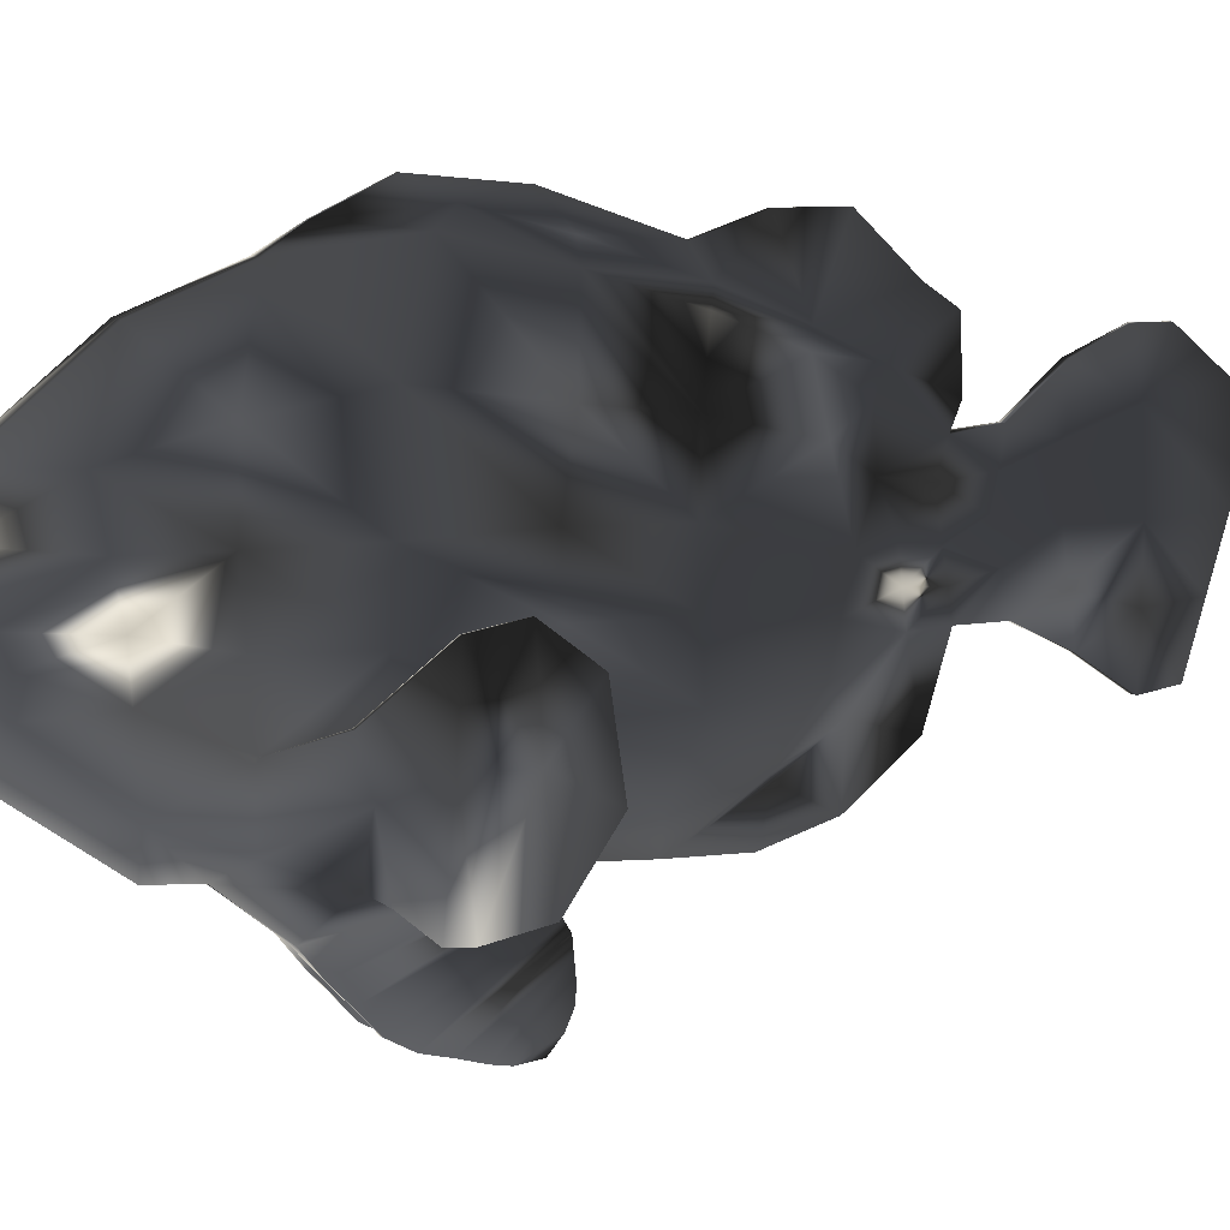
<metadata>
{"format":"obj","ext":"obj","renderer":"f3d","projection":"perspective","resolution":1024,"background":"white","views":[{"elev":7.6,"azim":64.9,"up":"+Y"}]}
</metadata>
<code>
o TropicalFish11
v 0.01808 -0.1977 0.04285
v 0.01355 -0.1873 0.03314
v 0.01718 -0.187 0.03314
v -0.001065 -0.1135 0.04787
v 0.01048 -0.1527 0.1467
v -0.001065 -0.1358 0.1603
v 0.01208 -0.1131 0.04787
v 0.007593 -0.1196 0.04156
v 0.01406 -0.1524 0.1467
v 0.01117 -0.1193 0.04156
v 0.01306 -0.1354 0.1603
v 0.01162 -0.1657 0.1343
v 0.01168 -0.1252 0.03646
v 0.008106 -0.1255 0.03646
v 0.01519 -0.1653 0.1343
v 0.01291 -0.1804 0.121
v 0.01261 -0.1358 0.03161
v 0.009035 -0.1361 0.03161
v 0.01661 -0.1801 0.121
v 0.01367 -0.1891 0.1049
v 0.009646 -0.1431 0.02771
v 0.01737 -0.1888 0.1049
v 0.01322 -0.1428 0.02771
v 0.01404 -0.1932 0.08757
v 0.01406 -0.1524 0.0272
v 0.01049 -0.1527 0.0272
v 0.01773 -0.1929 0.08757
v 0.01445 -0.198 0.07068
v 0.01497 -0.1628 0.02655
v 0.0114 -0.1631 0.02655
v 0.01815 -0.1976 0.07068
v 0.01462 -0.2 0.05914
v 0.01243 -0.1752 0.0272
v 0.01611 -0.1749 0.0272
v 0.01823 -0.1996 0.05914
v 0.01444 -0.198 0.04285
v -0.01653 -0.1978 0.04285
v -0.01919 -0.1868 0.03314
v -0.01555 -0.1872 0.03314
v -0.01422 -0.113 0.04787
v -0.01619 -0.1522 0.1467
v -0.01519 -0.1354 0.1603
v -0.009722 -0.1194 0.04156
v -0.01329 -0.1191 0.04156
v -0.01261 -0.1525 0.1467
v -0.01732 -0.1652 0.1343
v -0.01381 -0.125 0.03646
v -0.01375 -0.1655 0.1343
v -0.01023 -0.1253 0.03646
v -0.01861 -0.1799 0.121
v -0.01116 -0.1359 0.03161
v -0.01474 -0.1356 0.03161
v -0.01491 -0.1802 0.121
v -0.01937 -0.1886 0.1049
v -0.01177 -0.1429 0.02771
v -0.01535 -0.1426 0.02771
v -0.01567 -0.1889 0.1049
v -0.01973 -0.1927 0.08757
v -0.01261 -0.1525 0.0272
v -0.01619 -0.1522 0.0272
v -0.01604 -0.1931 0.08757
v -0.02015 -0.1975 0.07068
v -0.01353 -0.163 0.02655
v -0.0171 -0.1626 0.02655
v -0.01645 -0.1978 0.07068
v -0.02033 -0.1995 0.05914
v -0.01818 -0.1747 0.0272
v -0.0145 -0.175 0.0272
v -0.01671 -0.1998 0.05914
v -0.02016 -0.1975 0.04285
v 0.007146 -0.0822 -0.07875
v 0.03547 -0.07226 -0.06016
v 0.007146 -0.1134 -0.01948
v 0.04185 -0.08728 -0.00378
v 0.007146 -0.1107 0.03326
v 0.05722 -0.1038 0.1468
v 0.04823 -0.09375 0.05889
v 0.03254 -0.0724 0.2348
v 0.007146 -0.1052 0.1982
v 0.05608 -0.08629 0.192
v 0.007146 -0.054 -0.1166
v 0.05853 -0.02906 -0.0778
v 0.0737 -0.03274 -0.009038
v 0.07249 -0.04445 0.1399
v 0.07935 -0.03274 0.05898
v 0.05693 -0.04267 0.193
v 0.007146 -0.01564 -0.1488
v 0.05268 1.4e-05 -0.08814
v 0.06637 0.007441 -0.0113
v 0.06803 0.001079 0.136
v 0.0521 0.000787 0.1944
v 0.03757 -0.02192 0.2395
v 0.009983 0.05919 -0.1306
v 0.04684 0.02908 -0.09847
v 0.01282 0.02854 -0.1408
v 0.02699 0.07847 -0.09595
v 0.05903 0.04762 -0.01355
v 0.06357 0.04952 0.05563
v 0.03536 0.1112 0.1183
v 0.06357 0.0466 0.1321
v 0.04727 0.04424 0.1958
v 0.01984 0.0784 0.2511
v 0.03254 0.04268 0.2467
v -0.009282 -0.0822 -0.07875
v -0.0376 -0.07226 -0.06016
v -0.009282 -0.054 -0.1166
v -0.009282 -0.1134 -0.01948
v -0.04945 -0.08728 -0.00378
v -0.05885 -0.1038 0.1468
v -0.03468 -0.0724 0.2348
v -0.009282 -0.1052 0.1982
v -0.009282 -0.103 0.2294
v -0.06067 -0.02906 -0.0778
v -0.009282 -0.01564 -0.1488
v -0.07584 -0.03274 -0.009038
v -0.07412 -0.04445 0.1399
v -0.05036 -0.09375 0.05889
v -0.05857 -0.04267 0.193
v -0.05223 -0.08629 0.192
v -0.05482 1.4e-05 -0.08814
v -0.01212 0.006454 -0.1448
v -0.0685 0.007441 -0.0113
v -0.08149 -0.03274 0.05898
v -0.06991 0.001079 0.136
v -0.0736 0.008394 0.0573
v -0.0397 -0.02192 0.2395
v -0.05398 0.000787 0.1944
v -0.04897 0.02908 -0.09847
v -0.01212 0.05919 -0.1306
v -0.01496 0.02854 -0.1408
v -0.06117 0.04762 -0.01355
v -0.02913 0.07847 -0.09595
v -0.06571 0.04952 0.05563
v -0.03749 0.1112 0.1183
v -0.03749 0.09997 0.03435
v -0.0494 0.04424 0.1958
v -0.02198 0.0784 0.2511
v -0.02934 0.09698 0.188
v -0.001068 -0.116 -0.07237
v 0.000725 -0.1022 -0.118
v 0.000725 -0.116 -0.07237
v -0.001068 -0.1107 0.03326
v -0.001068 -0.103 0.2294
v 0.007146 -0.103 0.2294
v 0.007146 0.006156 0.3336
v -0.001068 -0.007847 0.3345
v 0.007146 -0.007847 0.3315
v -0.001068 0.01059 0.3293
v 0.007146 0.01059 0.3263
v 0.007146 0.01398 0.3278
v 0.007146 0.02535 0.3311
v -0.001068 0.01736 0.3323
v 0.007146 0.01736 0.3293
v -0.001068 0.07819 0.3056
v 0.007146 0.04227 0.3264
v 0.007146 0.07819 0.3056
v -0.001068 0.1951 0.03963
v 0.000725 0.2005 0.1041
v 0.000725 0.1951 0.03963
v -0.001068 0.1497 -0.1589
v 0.000725 0.1845 -0.1213
v 0.000725 0.1497 -0.1589
v -0.001068 0.09882 -0.3356
v 0.000779 0.1278 -0.3
v 0.000779 0.09882 -0.3356
v -0.001068 -0.008298 -0.3231
v 0.00071 0.03492 -0.3366
v 0.000965 -0.008298 -0.3231
v 0.000725 -0.06703 -0.1615
v -0.001068 -0.01377 -0.174
v 0.007146 -0.01377 -0.174
v -0.001068 -0.1022 -0.118
v 0.02128 -0.02621 0.2887
v 0.007146 -0.05615 0.2955
v 0.02463 -0.004284 0.2865
v 0.02128 0.02852 0.2991
v 0.02402 0.01278 0.2946
v 0.01422 0.04848 0.3074
v -0.009282 -0.007847 0.3315
v -0.02342 -0.02621 0.2887
v -0.009282 -0.05615 0.2955
v -0.009282 0.01059 0.3263
v -0.02676 -0.004284 0.2865
v -0.02616 0.01278 0.2946
v -0.009282 0.02535 0.3311
v -0.02342 0.02852 0.2991
v -0.009282 0.01736 0.3293
v -0.001068 -0.05615 0.2955
v -0.001068 0.1394 0.2319
v 0.007146 0.1394 0.2319
v 0.03679 0.009722 0.2413
v -0.03892 0.009722 0.2413
v -0.01635 0.04848 0.3074
v -0.03468 0.04268 0.2467
v -0.001068 0.1647 0.1697
v 0.007146 0.1647 0.1697
v 0.007146 0.1754 0.09073
v -0.06571 0.0466 0.1321
v -0.001068 0.1697 -0.0367
v 0.000725 0.1697 -0.0367
v 0.009983 0.006454 -0.1448
v 0.01092 0.02466 -0.1658
v -0.01117 0.005446 -0.1699
v -0.009282 -0.01377 -0.174
v -0.01117 0.05525 -0.162
v -0.01306 0.02466 -0.1658
v -0.001068 0.1359 -0.1798
v -0.002861 0.1497 -0.1589
v 0.007146 0.07723 -0.1707
v 0.007146 0.09533 -0.1303
v 0.002996 0.01185 -0.2029
v 0.003815 0.03786 -0.1959
v 0.002177 -0.01416 -0.2098
v -0.005133 0.01185 -0.2029
v -0.004313 -0.01416 -0.2098
v -0.005952 0.03786 -0.1959
v -0.001068 0.07723 -0.1707
v -0.004313 0.08148 -0.2048
v -0.009282 0.07723 -0.1707
v 0.002996 0.05865 -0.2011
v 0.002177 0.08148 -0.2048
v 0.002177 0.03079 -0.238
v -0.001068 -0.03175 -0.2465
v -0.001068 -0.01416 -0.2098
v -0.004313 -0.00048 -0.2423
v -0.004313 -0.03175 -0.2465
v -0.005133 0.05865 -0.2011
v -0.004313 0.03079 -0.238
v -0.001068 0.1113 -0.2399
v -0.001068 0.08148 -0.2048
v 0.002177 0.07271 -0.2387
v 0.002177 0.1113 -0.2399
v 0.002177 -0.00048 -0.2423
v 0.001219 0.03072 -0.2855
v -0.001068 -0.05539 -0.2825
v 0.002177 -0.03175 -0.2465
v -0.003835 -0.01233 -0.284
v -0.004313 -0.05539 -0.2825
v -0.004313 0.07271 -0.2387
v -0.003356 0.03072 -0.2855
v -0.002847 0.1276 -0.2758
v -0.004313 0.1113 -0.2399
v 0.00071 0.08785 -0.2833
v 0.00071 0.1276 -0.2758
v 0.001219 -0.05152 -0.3095
v 0.002177 -0.05539 -0.2825
v -0.003356 -0.05152 -0.3095
v -0.002847 0.08785 -0.2833
v -0.002847 0.03492 -0.3366
v -0.001068 0.1278 -0.3
v -0.001068 0.1276 -0.2758
v 0.007146 0.1179 -0.09663
v 0.03117 0.09352 -0.02814
v 0.03536 0.09997 0.03435
v 0.007146 0.1583 0.02019
v 0.02721 0.09698 0.188
v -0.009282 0.09533 -0.1303
v -0.009282 0.1583 0.02019
v -0.03331 0.09352 -0.02814
v -0.009282 0.1754 0.09073
v -0.009282 0.1394 0.2319
v -0.001068 0.04227 0.3264
v -0.009282 0.04227 0.3264
v -0.009282 0.07819 0.3056
v -0.009282 0.1647 0.1697
v 0.009032 0.05525 -0.162
v -0.002915 0.1278 -0.3
v 0.000725 0.1114 -0.1403
v 0.000725 0.13 -0.1007
v 0.000725 0.09409 -0.1818
v -0.002861 0.1114 -0.1403
v -0.002861 0.09409 -0.1818
v -0.009282 0.1179 -0.09663
v -0.009282 0.138 -0.04487
v -0.002861 0.13 -0.1007
v -0.002861 0.1873 0.07587
v -0.002861 0.1727 0.01897
v -0.002861 0.1806 0.1454
v 0.000725 0.1806 0.1454
v 0.000725 0.1873 0.07587
v 0.000725 0.1505 -0.04955
v 0.007146 0.138 -0.04487
v 0.000725 0.1727 0.01897
v 0.000725 0.1359 -0.1798
v -0.001068 0.09409 -0.1818
v -0.002861 0.1359 -0.1798
v -0.002861 0.1841 -0.07897
v -0.002861 0.1845 -0.1213
v -0.002861 0.1951 0.03963
v -0.002861 0.1697 -0.0367
v -0.001068 0.1841 -0.07897
v -0.009282 -0.1107 0.03326
v -0.001068 0.1845 -0.1213
v 0.000725 0.1841 -0.07897
v -0.002861 0.1505 -0.04955
v -0.002861 0.2005 0.1041
v -0.001068 0.1806 0.1454
v -0.001068 -0.1134 -0.01948
v -0.002861 -0.116 -0.07237
v -0.002861 -0.1022 -0.118
v -0.002861 -0.06703 -0.1615
v -0.08114 -0.06159 0.1504
v -0.07983 -0.106 0.1422
v -0.08605 -0.06159 0.151
v -0.08455 -0.106 0.1428
v -0.07606 -0.02943 0.1566
v -0.08078 -0.02943 0.1572
v -0.09006 -0.07072 0.03693
v -0.08876 -0.01112 0.04467
v -0.08694 -0.01112 0.04467
v -0.0856 -0.05037 0.115
v -0.0815 0.008158 0.1103
v -0.08443 -0.1243 0.1212
v -0.08897 -0.05037 0.1153
v -0.08477 0.008158 0.1106
v -0.09086 -0.1174 0.06879
v -0.08904 -0.1174 0.06879
v 0.08114 -0.06159 0.1504
v 0.08605 -0.06159 0.151
v 0.07983 -0.106 0.1422
v 0.08455 -0.106 0.1428
v 0.08078 -0.02943 0.1572
v 0.07606 -0.02943 0.1566
v 0.09006 -0.07072 0.03693
v 0.08876 -0.01112 0.04467
v 0.09188 -0.07072 0.03692
v 0.0856 -0.05037 0.115
v 0.08443 -0.1243 0.1212
v 0.08897 -0.05037 0.1153
v 0.0877 -0.1243 0.1215
v 0.08477 0.008158 0.1106
v 0.09086 -0.1174 0.06879
v 0.08904 -0.1174 0.06879
v -0.08783 -0.05007 0.07541
v -0.0877 -0.1243 0.1215
v -0.08674 -0.1251 0.1057
v -0.08928 -0.1251 0.1059
v -0.08676 0.01432 0.0779
v -0.08422 0.01432 0.07775
v -0.09042 -0.05007 0.07556
v 0.08783 -0.05007 0.07541
v 0.0815 0.008158 0.1103
v 0.08422 0.01432 0.07775
v 0.08674 -0.1251 0.1057
v 0.08928 -0.1251 0.1059
v 0.08676 0.01432 0.0779
v 0.09042 -0.05007 0.07556
v 0.08694 -0.01112 0.04467
v -0.009282 0.006156 0.3336
v -0.001068 0.006156 0.3366
v -0.001068 0.01398 0.3308
v -0.001068 0.02535 0.334
v -0.002915 0.09882 -0.3356
v -0.003101 -0.008298 -0.3231
v -0.001068 -0.05152 -0.3095
v -0.001068 -0.06703 -0.1615
v -0.001068 -0.1052 0.1982
v -0.001068 0.03492 -0.3366
v 0.07146 0.008393 0.0573
v -0.009282 0.01398 0.3278
v 0.009032 0.005446 -0.1699
v 0.001698 -0.01233 -0.284
v -0.001068 0.2005 0.1041
v -0.09188 -0.07072 0.03692
f 1 2 3
f 4 5 6
f 7 8 4
f 7 9 10
f 11 5 9
f 8 12 5
f 8 13 14
f 10 15 13
f 9 12 15
f 14 16 12
f 14 17 18
f 13 19 17
f 15 16 19
f 18 20 16
f 17 21 18
f 17 22 23
f 19 20 22
f 21 24 20
f 21 25 26
f 23 27 25
f 20 27 22
f 26 28 24
f 26 29 30
f 25 31 29
f 24 31 27
f 30 32 28
f 33 29 34
f 29 35 34
f 35 28 32
f 32 2 36
f 2 34 3
f 35 3 34
f 36 35 32
f 37 38 39
f 40 41 42
f 40 43 44
f 4 45 43
f 42 45 6
f 44 46 41
f 43 47 44
f 43 48 49
f 45 46 48
f 47 50 46
f 47 51 52
f 49 53 51
f 48 50 53
f 52 54 50
f 52 55 56
f 51 57 55
f 50 57 53
f 56 58 54
f 56 59 60
f 55 61 59
f 57 58 61
f 60 62 58
f 60 63 64
f 59 65 63
f 61 62 65
f 64 66 62
f 67 63 68
f 63 69 68
f 69 62 66
f 66 38 70
f 38 68 39
f 69 39 68
f 70 69 66
f 71 72 73
f 73 74 75
f 76 7 77
f 78 79 80
f 81 82 72
f 72 83 74
f 84 77 85
f 86 78 80
f 87 88 82
f 82 89 83
f 85 90 84
f 91 92 86
f 93 94 95
f 96 97 94
f 98 99 100
f 101 102 103
f 104 105 106
f 107 108 105
f 109 40 42
f 110 111 112
f 106 113 114
f 105 115 113
f 116 117 109
f 110 118 119
f 114 120 121
f 113 122 120
f 123 124 125
f 126 127 118
f 128 129 130
f 131 132 128
f 133 134 135
f 136 137 138
f 139 140 141
f 142 73 75
f 143 79 144
f 145 146 147
f 148 145 149
f 150 148 149
f 151 152 153
f 154 155 156
f 157 158 159
f 160 161 162
f 163 164 165
f 166 167 168
f 169 170 171
f 172 169 140
f 173 147 174
f 149 173 175
f 176 150 177
f 178 155 151
f 179 180 181
f 180 182 183
f 182 184 183
f 185 186 187
f 147 188 174
f 189 156 190
f 78 174 144
f 173 92 175
f 103 177 191
f 156 102 190
f 181 110 112
f 180 126 110
f 183 192 126
f 193 194 186
f 188 144 174
f 195 190 196
f 76 79 11
f 101 90 100
f 196 99 197
f 119 42 111
f 118 124 116
f 198 138 134
f 79 6 11
f 199 159 200
f 201 202 95
f 114 203 204
f 130 205 206
f 207 208 160
f 93 209 210
f 202 211 212
f 170 213 171
f 204 214 215
f 205 216 206
f 217 218 219
f 209 220 221
f 211 222 212
f 223 213 224
f 215 225 226
f 227 228 216
f 229 218 230
f 221 231 232
f 233 234 222
f 235 236 223
f 226 237 238
f 239 240 228
f 229 241 242
f 232 243 244
f 234 168 167
f 235 245 246
f 237 247 238
f 248 249 240
f 250 241 251
f 243 164 244
f 210 96 93
f 252 253 96
f 197 254 255
f 256 190 102
f 132 257 129
f 258 259 135
f 260 135 134
f 261 138 137
f 262 151 155
f 167 163 165
f 176 151 153
f 193 263 264
f 103 178 176
f 264 137 193
f 256 100 99
f 265 134 138
f 129 219 205
f 95 266 93
f 219 227 205
f 266 212 220
f 218 239 227
f 220 222 231
f 242 248 239
f 231 234 243
f 267 248 241
f 243 167 165
f 252 268 269
f 209 268 210
f 217 270 209
f 219 271 272
f 273 271 257
f 274 275 273
f 258 276 277
f 260 278 276
f 195 278 265
f 279 197 280
f 255 280 197
f 281 255 282
f 283 159 280
f 281 200 283
f 269 162 161
f 268 284 162
f 207 270 285
f 286 271 208
f 275 208 271
f 275 287 288
f 277 289 290
f 291 290 199
f 77 75 74
f 85 74 83
f 98 89 97
f 254 97 253
f 292 117 108
f 108 123 115
f 115 125 122
f 131 135 259
f 75 4 142
f 293 294 161
f 255 253 282
f 273 259 274
f 258 295 274
f 282 269 281
f 269 294 281
f 295 290 287
f 276 296 289
f 297 296 278
f 280 158 279
f 298 141 73
f 104 299 107
f 106 300 104
f 114 301 106
f 87 169 171
f 81 140 169
f 71 141 140
f 302 109 303
f 109 304 305
f 303 109 305
f 306 307 118
f 308 309 310
f 306 311 312
f 305 313 303
f 314 305 304
f 306 315 307
f 118 302 306
f 118 304 119
f 316 308 317
f 303 311 302
f 307 314 304
f 318 76 84
f 76 319 80
f 320 321 76
f 86 322 323
f 324 325 326
f 323 327 318
f 328 321 320
f 329 321 330
f 331 323 322
f 323 84 86
f 86 319 322
f 324 332 333
f 327 320 318
f 329 322 319
f 334 312 311
f 335 336 313
f 314 337 335
f 338 312 339
f 336 311 313
f 340 315 338
f 341 342 343
f 344 330 328
f 345 329 330
f 346 342 331
f 327 344 328
f 347 331 329
f 334 310 339
f 337 317 336
f 340 316 337
f 310 338 339
f 317 334 336
f 309 340 338
f 348 341 343
f 333 345 344
f 332 347 345
f 346 348 343
f 341 333 344
f 347 325 346
f 300 139 299
f 107 142 292
f 111 143 112
f 349 146 350
f 349 148 182
f 187 351 152
f 185 152 352
f 263 154 264
f 296 157 289
f 288 160 208
f 267 163 353
f 354 355 247
f 301 170 356
f 301 172 300
f 179 188 146
f 264 189 261
f 112 188 181
f 261 195 265
f 111 6 357
f 289 199 290
f 284 160 162
f 170 215 224
f 217 221 230
f 226 224 215
f 232 230 221
f 238 223 226
f 244 229 232
f 247 235 238
f 244 250 251
f 185 262 263
f 249 163 358
f 217 272 285
f 195 279 297
f 286 285 272
f 294 199 200
f 4 292 142
f 287 293 288
f 158 297 279
f 298 299 139
f 201 94 88
f 88 97 89
f 359 100 90
f 101 191 91
f 128 121 120
f 131 120 122
f 198 125 124
f 192 136 127
f 153 351 150
f 355 168 245
f 149 177 150
f 360 186 184
f 175 191 177
f 184 194 192
f 86 90 91
f 136 124 127
f 87 361 201
f 121 206 203
f 171 211 361
f 206 214 203
f 213 233 211
f 214 228 225
f 236 362 233
f 225 240 237
f 362 245 168
f 240 354 237
f 359 83 89
f 133 122 125
f 148 360 182
f 249 166 354
f 1 36 2
f 4 8 5
f 7 10 8
f 7 11 9
f 11 6 5
f 8 14 12
f 8 10 13
f 10 9 15
f 9 5 12
f 14 18 16
f 14 13 17
f 13 15 19
f 15 12 16
f 18 21 20
f 17 23 21
f 17 19 22
f 19 16 20
f 21 26 24
f 21 23 25
f 23 22 27
f 20 24 27
f 26 30 28
f 26 25 29
f 25 27 31
f 24 28 31
f 30 33 32
f 33 30 29
f 29 31 35
f 35 31 28
f 32 33 2
f 2 33 34
f 35 1 3
f 36 1 35
f 37 70 38
f 40 44 41
f 40 4 43
f 4 6 45
f 42 41 45
f 44 47 46
f 43 49 47
f 43 45 48
f 45 41 46
f 47 52 50
f 47 49 51
f 49 48 53
f 48 46 50
f 52 56 54
f 52 51 55
f 51 53 57
f 50 54 57
f 56 60 58
f 56 55 59
f 55 57 61
f 57 54 58
f 60 64 62
f 60 59 63
f 59 61 65
f 61 58 62
f 64 67 66
f 67 64 63
f 63 65 69
f 69 65 62
f 66 67 38
f 38 67 68
f 69 37 39
f 70 37 69
f 71 81 72
f 73 72 74
f 76 11 7
f 78 144 79
f 81 87 82
f 72 82 83
f 84 76 77
f 86 92 78
f 87 201 88
f 82 88 89
f 85 359 90
f 91 191 92
f 93 96 94
f 96 253 97
f 98 254 99
f 101 256 102
f 104 107 105
f 107 292 108
f 109 117 40
f 110 119 111
f 106 105 113
f 105 108 115
f 116 123 117
f 110 126 118
f 114 113 120
f 113 115 122
f 123 116 124
f 126 192 127
f 128 132 129
f 131 259 132
f 133 198 134
f 136 194 137
f 139 172 140
f 142 298 73
f 143 357 79
f 145 350 146
f 148 350 145
f 150 351 148
f 151 352 152
f 154 262 155
f 157 363 158
f 160 293 161
f 163 250 164
f 166 358 167
f 169 356 170
f 172 356 169
f 173 145 147
f 149 145 173
f 176 153 150
f 178 156 155
f 179 349 180
f 180 349 182
f 182 360 184
f 185 193 186
f 147 146 188
f 189 154 156
f 78 173 174
f 173 78 92
f 103 176 177
f 156 178 102
f 181 180 110
f 180 183 126
f 183 184 192
f 193 137 194
f 188 143 144
f 195 189 190
f 76 80 79
f 101 91 90
f 196 256 99
f 119 109 42
f 118 127 124
f 198 136 138
f 79 357 6
f 199 157 159
f 201 361 202
f 114 121 203
f 130 129 205
f 207 286 208
f 93 266 209
f 202 361 211
f 170 224 213
f 204 203 214
f 205 227 216
f 217 230 218
f 209 266 220
f 211 233 222
f 223 236 213
f 215 214 225
f 227 239 228
f 229 242 218
f 221 220 231
f 233 362 234
f 235 246 236
f 226 225 237
f 239 248 240
f 229 251 241
f 232 231 243
f 234 362 168
f 235 355 245
f 237 354 247
f 248 353 249
f 250 267 241
f 243 165 164
f 210 252 96
f 252 282 253
f 197 99 254
f 256 196 190
f 132 273 257
f 258 274 259
f 260 258 135
f 261 265 138
f 262 352 151
f 167 358 163
f 176 178 151
f 193 185 263
f 103 102 178
f 264 261 137
f 256 101 100
f 265 260 134
f 129 257 219
f 95 202 266
f 219 218 227
f 266 202 212
f 218 242 239
f 220 212 222
f 242 241 248
f 231 222 234
f 267 353 248
f 243 234 167
f 252 210 268
f 209 270 268
f 217 285 270
f 219 257 271
f 273 275 271
f 274 295 275
f 258 260 276
f 260 265 278
f 195 297 278
f 279 196 197
f 255 283 280
f 281 283 255
f 283 200 159
f 281 294 200
f 269 268 162
f 268 270 284
f 207 284 270
f 286 272 271
f 275 288 208
f 275 295 287
f 277 276 289
f 291 287 290
f 77 7 75
f 85 77 74
f 98 359 89
f 254 98 97
f 292 40 117
f 108 117 123
f 115 123 125
f 131 133 135
f 75 7 4
f 293 291 294
f 255 254 253
f 273 132 259
f 258 277 295
f 282 252 269
f 269 161 294
f 295 277 290
f 276 278 296
f 297 363 296
f 280 159 158
f 298 139 141
f 104 300 299
f 106 301 300
f 114 204 301
f 87 81 169
f 81 71 140
f 71 73 141
f 302 116 109
f 109 119 304
f 308 364 309
f 306 302 311
f 305 335 313
f 314 335 305
f 306 312 315
f 118 116 302
f 118 307 304
f 316 364 308
f 303 313 311
f 307 315 314
f 318 320 76
f 76 321 319
f 324 348 325
f 323 342 327
f 328 330 321
f 329 319 321
f 331 342 323
f 323 318 84
f 86 80 319
f 324 326 332
f 327 328 320
f 329 331 322
f 334 339 312
f 335 337 336
f 314 340 337
f 338 315 312
f 336 334 311
f 340 314 315
f 341 327 342
f 344 345 330
f 345 347 329
f 346 343 342
f 327 341 344
f 347 346 331
f 334 308 310
f 337 316 317
f 340 364 316
f 310 309 338
f 317 308 334
f 309 364 340
f 348 324 341
f 333 332 345
f 332 326 347
f 346 325 348
f 341 324 333
f 347 326 325
f 300 172 139
f 107 298 142
f 111 357 143
f 349 179 146
f 349 350 148
f 187 360 351
f 185 187 152
f 263 262 154
f 296 363 157
f 288 293 160
f 267 250 163
f 354 166 355
f 301 204 170
f 301 356 172
f 179 181 188
f 264 154 189
f 112 143 188
f 261 189 195
f 111 42 6
f 289 157 199
f 284 207 160
f 170 204 215
f 217 209 221
f 226 223 224
f 232 229 230
f 238 235 223
f 244 251 229
f 247 355 235
f 244 164 250
f 185 352 262
f 249 353 163
f 217 219 272
f 195 196 279
f 286 207 285
f 294 291 199
f 4 40 292
f 287 291 293
f 158 363 297
f 298 107 299
f 201 95 94
f 88 94 97
f 359 98 100
f 101 103 191
f 128 130 121
f 131 128 120
f 198 133 125
f 192 194 136
f 153 152 351
f 355 166 168
f 149 175 177
f 360 187 186
f 175 92 191
f 184 186 194
f 86 84 90
f 136 198 124
f 87 171 361
f 121 130 206
f 171 213 211
f 206 216 214
f 213 236 233
f 214 216 228
f 236 246 362
f 225 228 240
f 362 246 245
f 240 249 354
f 359 85 83
f 133 131 122
f 148 351 360
f 249 358 166

</code>
